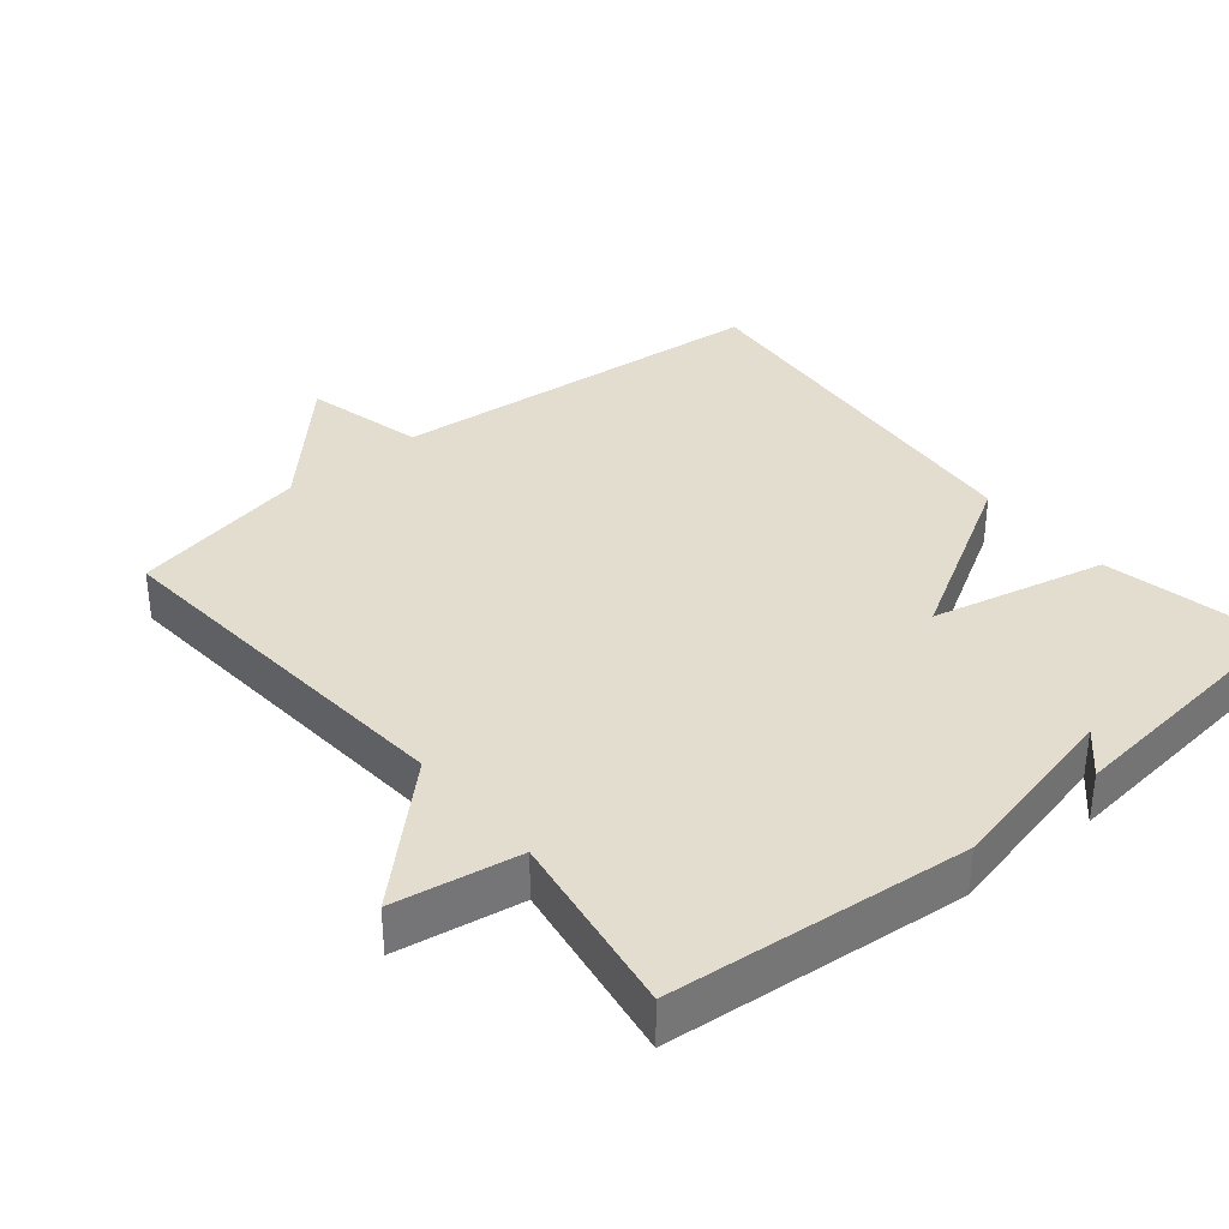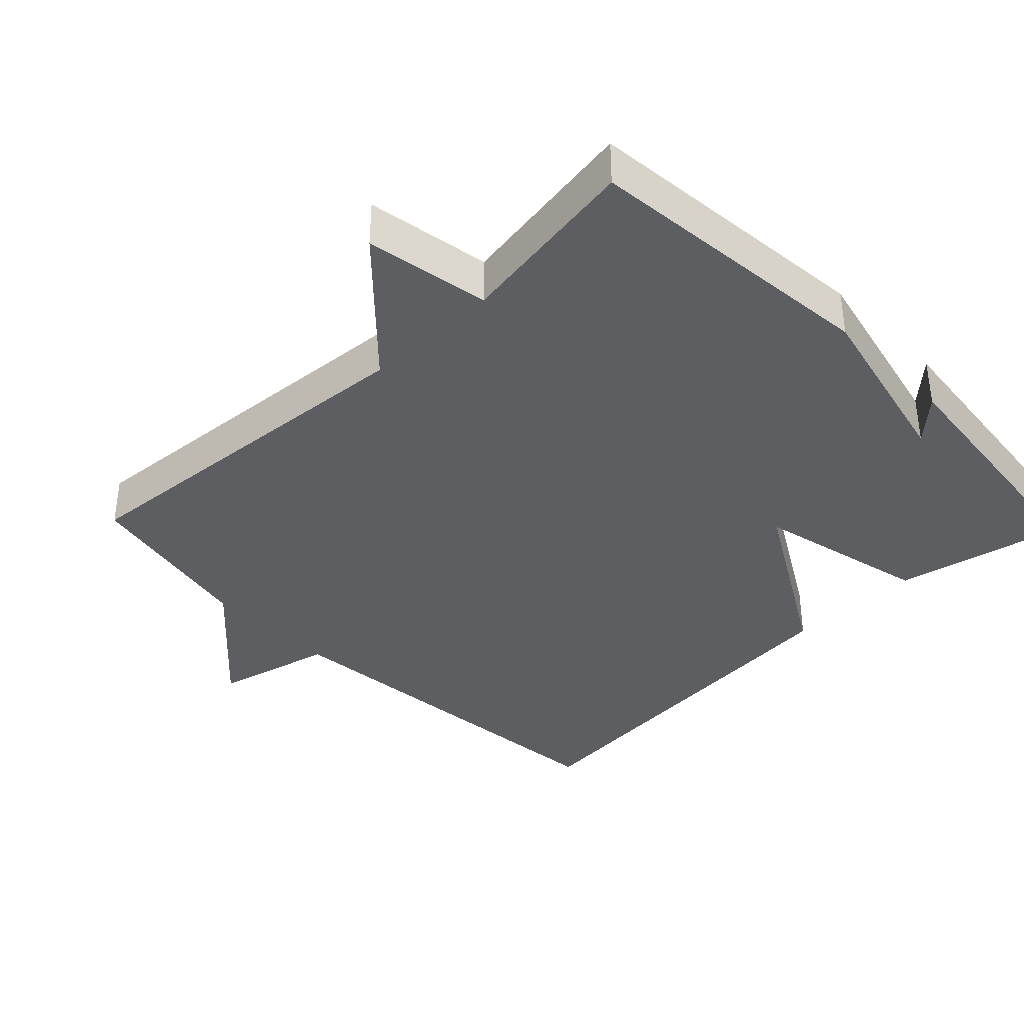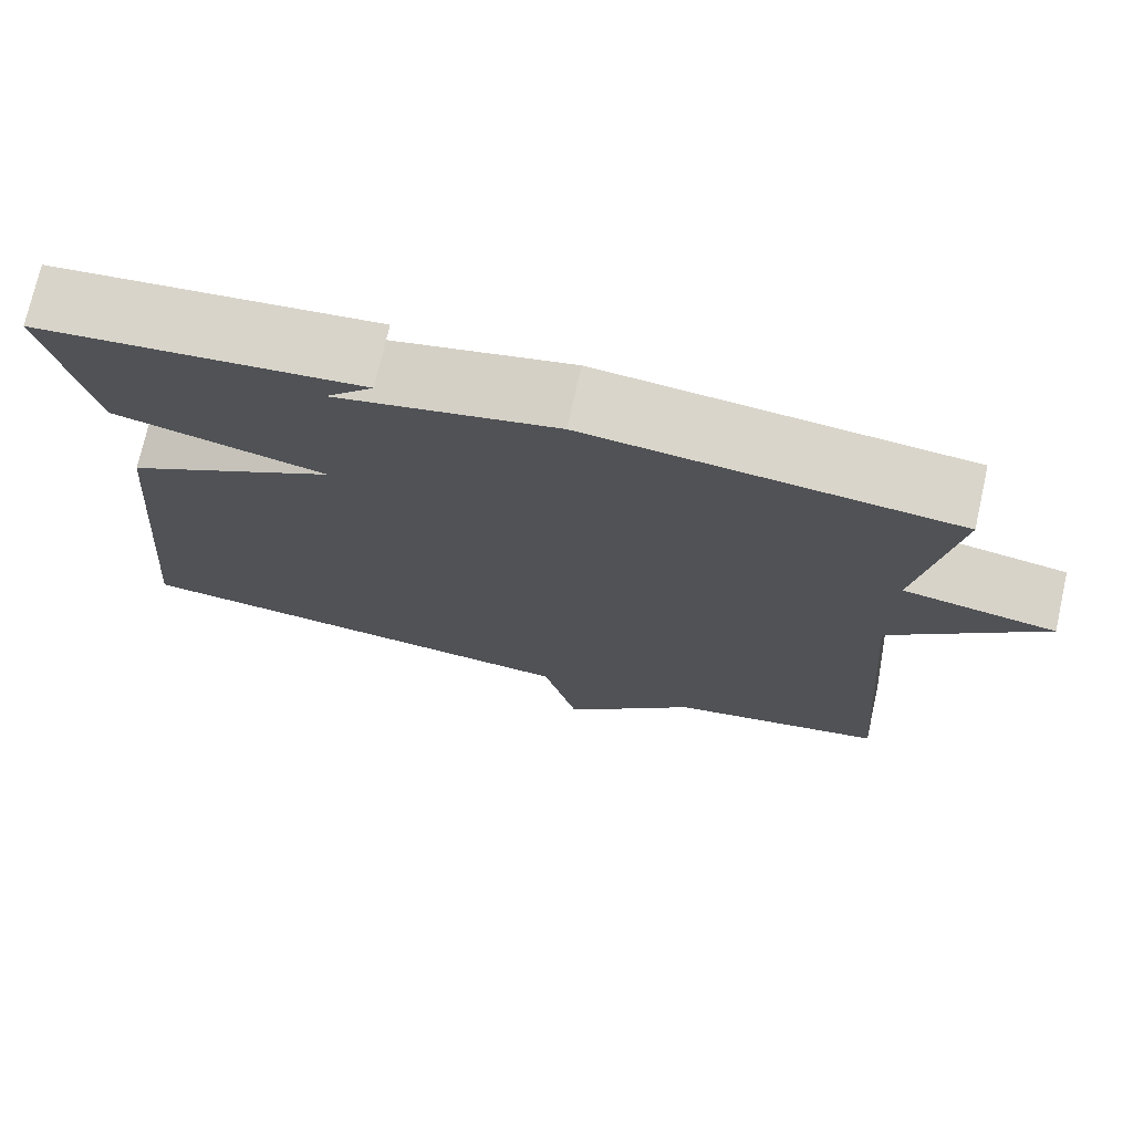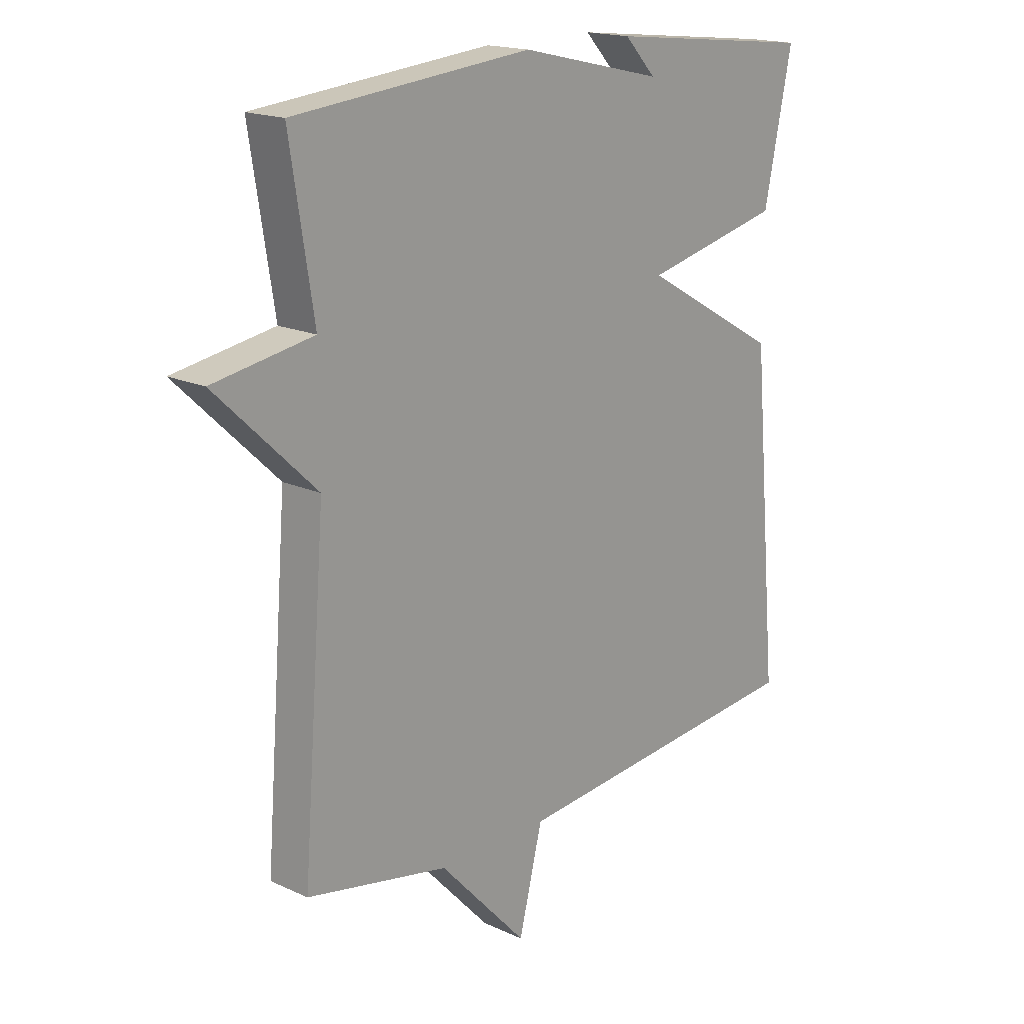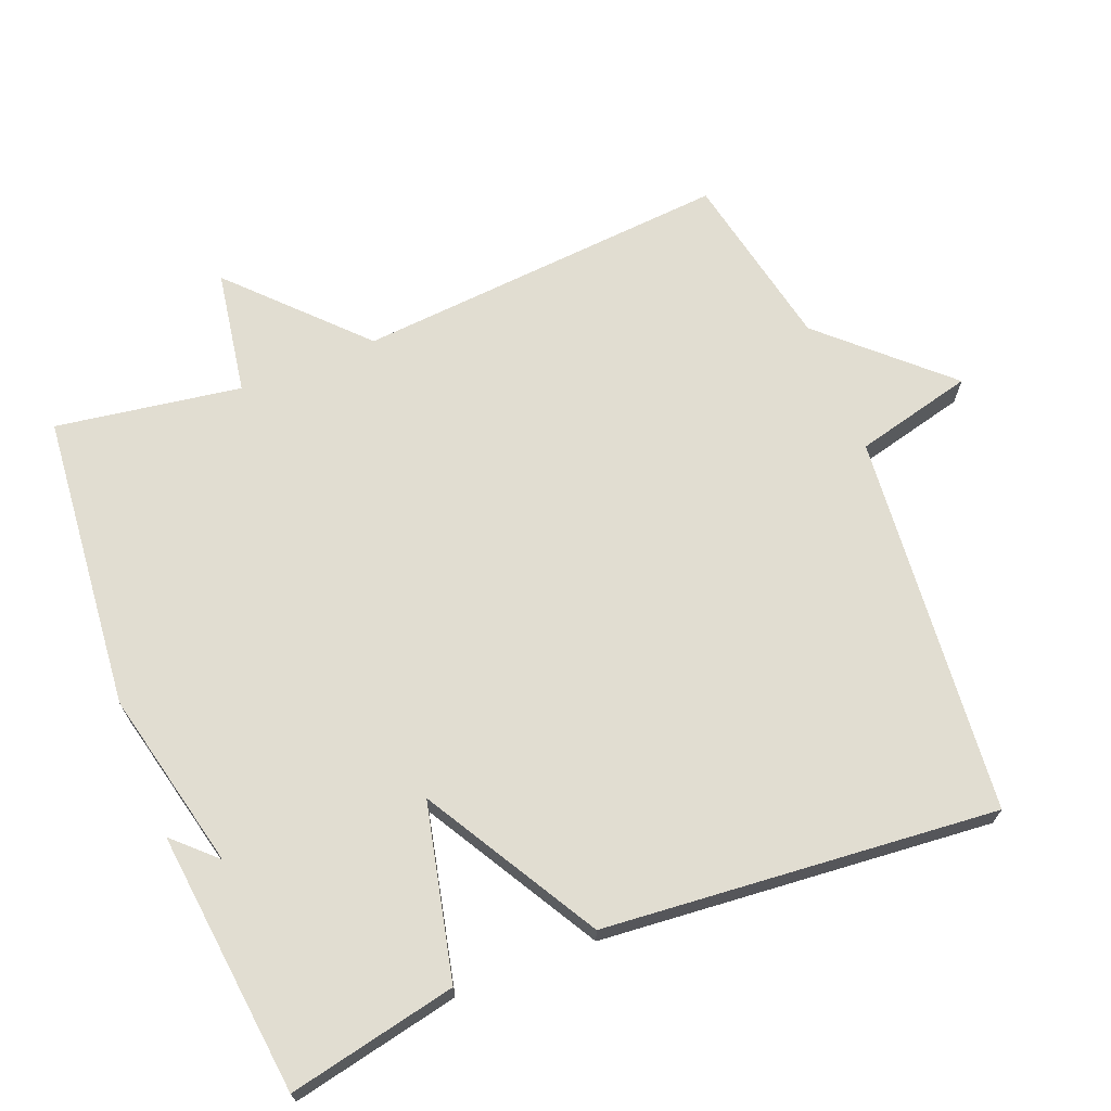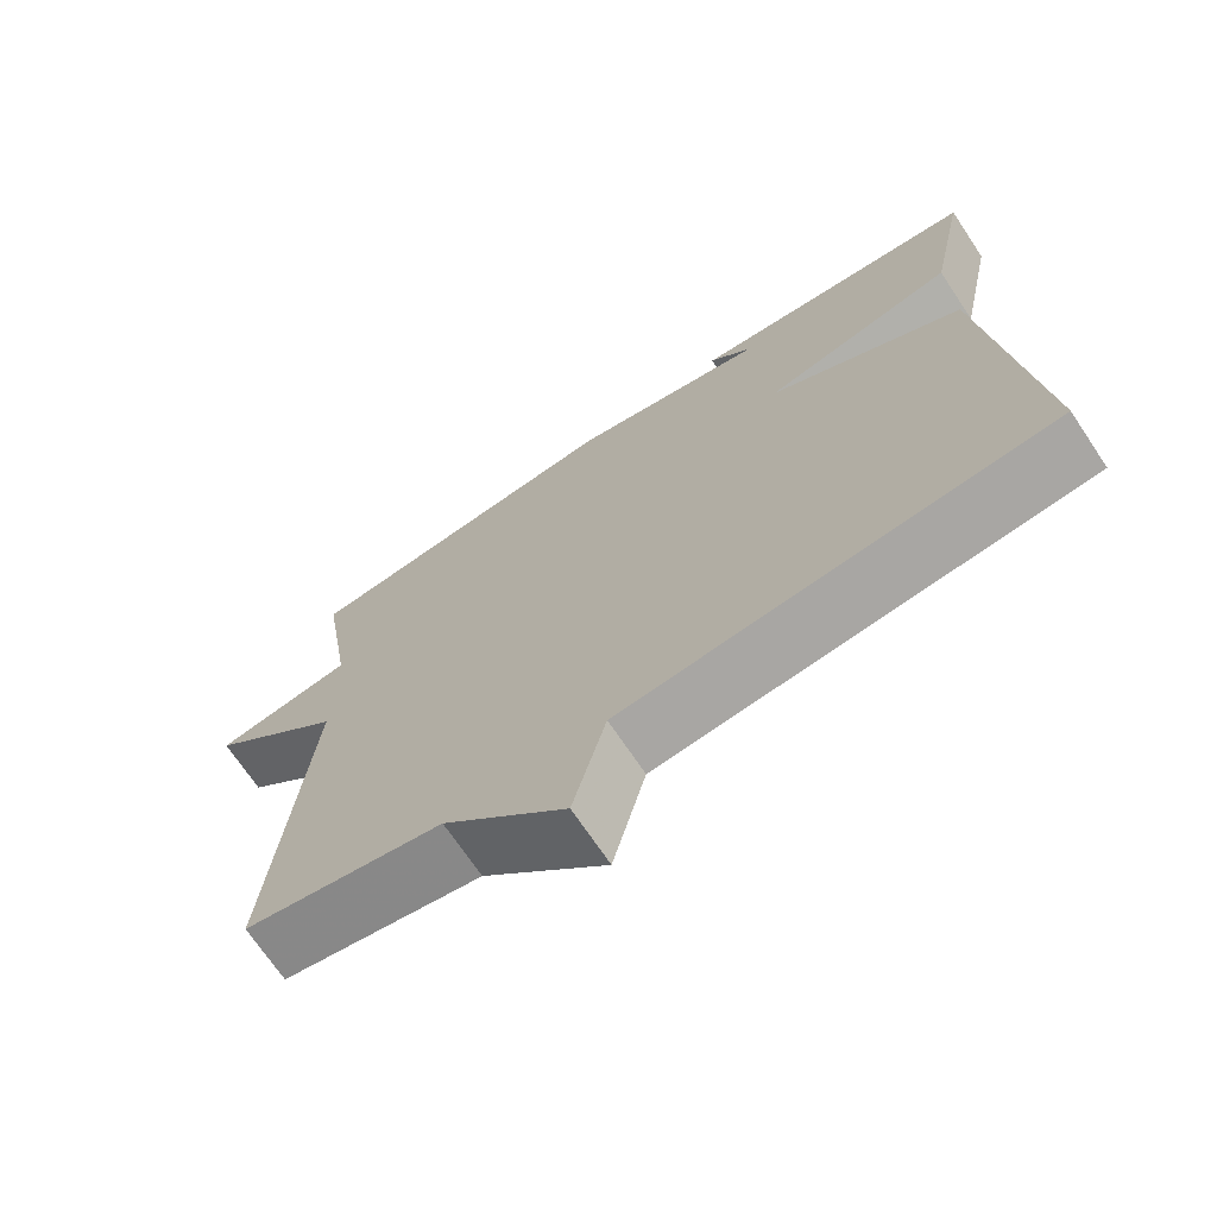
<metadata>
{"format":"obj","ext":"obj","renderer":"f3d","projection":"perspective","resolution":1024,"background":"white","views":[{"elev":35.5,"azim":-39.6,"up":"+Y"},{"elev":-37.4,"azim":-46.0,"up":"+Y"},{"elev":74.1,"azim":-167.3,"up":"+Z"},{"elev":17.7,"azim":-48.0,"up":"+Z"},{"elev":68.8,"azim":68.2,"up":"+Y"},{"elev":-71.0,"azim":33.9,"up":"+Z"}]}
</metadata>
<code>
v -0.5 0.07 0.5
v -0.076 0.07 0.541
v 0.18 0.07 0.482
v 0.124 0.07 0.541
v 0.5 0.07 0.5
v 0.45 0.07 0.26
v 0.202 0.07 0.203
v 0.45 0.07 0.06
v 0.5 0.07 -0.5
v -0.046 0.07 -0.551
v -0.088 0.07 -0.72
v -0.246 0.07 -0.551
v -0.5 0.07 -0.5
v -0.458 0.07 0.035
v -0.636 0.07 0.205
v -0.458 0.07 0.235
v -0.5 0 0.5
v -0.076 0 0.541
v 0.18 0 0.482
v 0.124 0 0.541
v 0.5 0 0.5
v 0.45 0 0.26
v 0.202 0 0.203
v 0.45 0 0.06
v 0.5 0 -0.5
v -0.046 0 -0.551
v -0.088 0 -0.72
v -0.246 0 -0.551
v -0.5 0 -0.5
v -0.458 0 0.035
v -0.636 0 0.205
v -0.458 0 0.235
f 14 15 16
f 12 13 14
f 12 14 16
f 11 12 16
f 10 11 16
f 10 16 1
f 9 10 1
f 8 9 1
f 7 8 1
f 3 4 5 6
f 3 6 7
f 2 3 7
f 1 2 7
f 32 31 30
f 30 29 28
f 32 30 28
f 32 28 27
f 32 27 26
f 17 32 26
f 17 26 25
f 17 25 24
f 17 24 23
f 22 21 20 19
f 23 22 19
f 23 19 18
f 23 18 17
f 1 17 18 2
f 2 18 19 3
f 3 19 20 4
f 4 20 21 5
f 5 21 22 6
f 6 22 23 7
f 7 23 24 8
f 8 24 25 9
f 9 25 26 10
f 10 26 27 11
f 11 27 28 12
f 12 28 29 13
f 13 29 30 14
f 14 30 31 15
f 15 31 32 16
f 16 32 17 1

</code>
